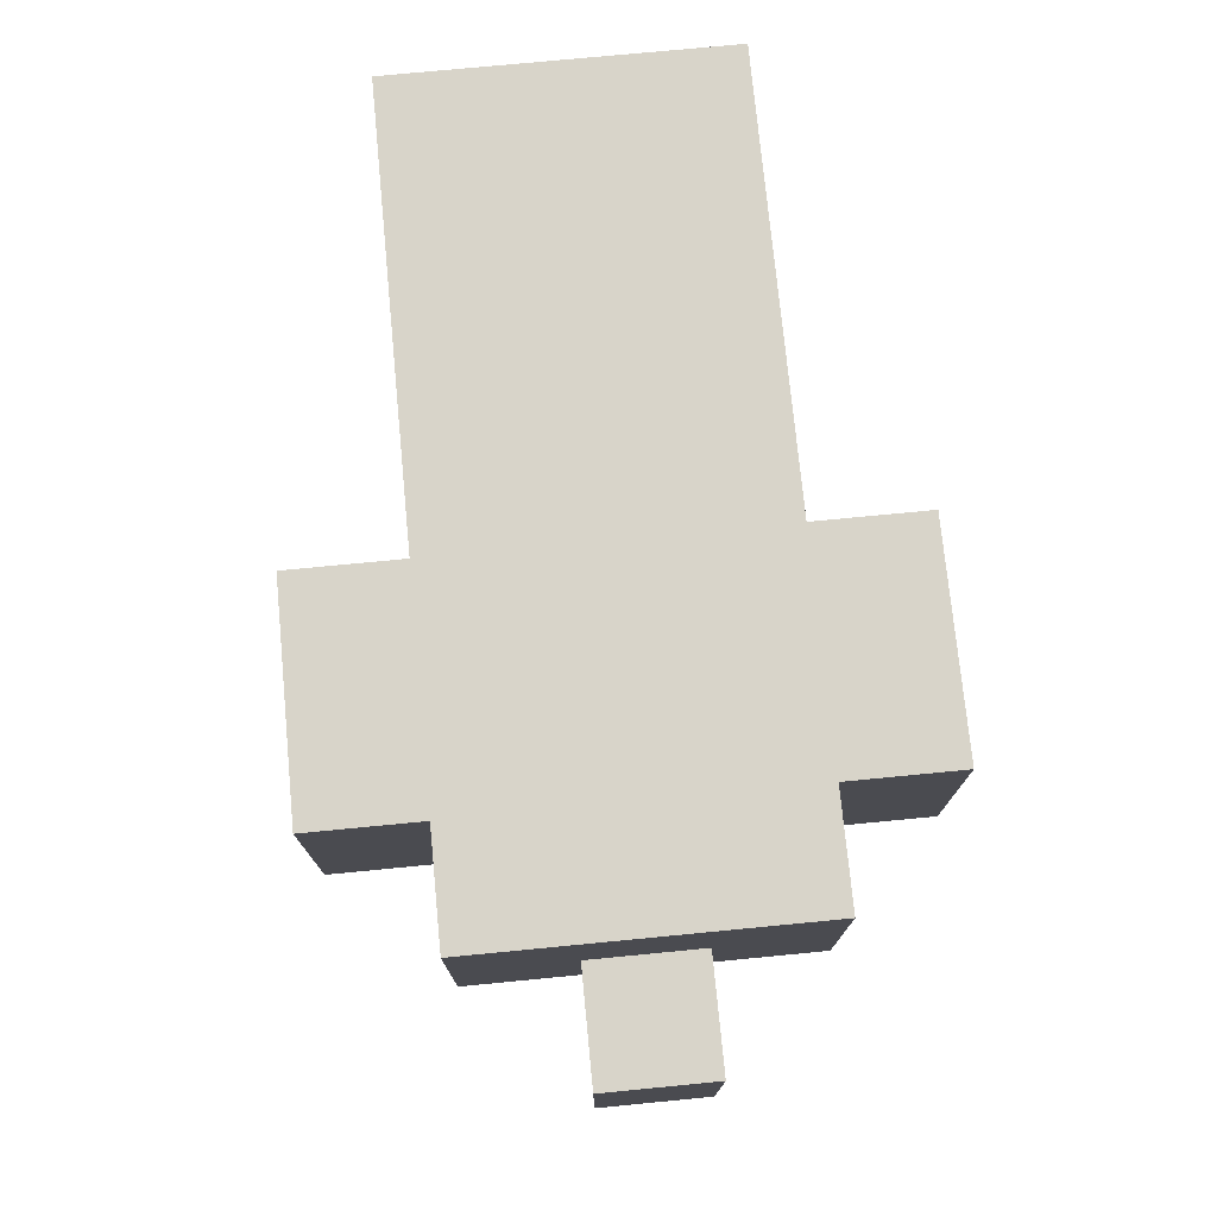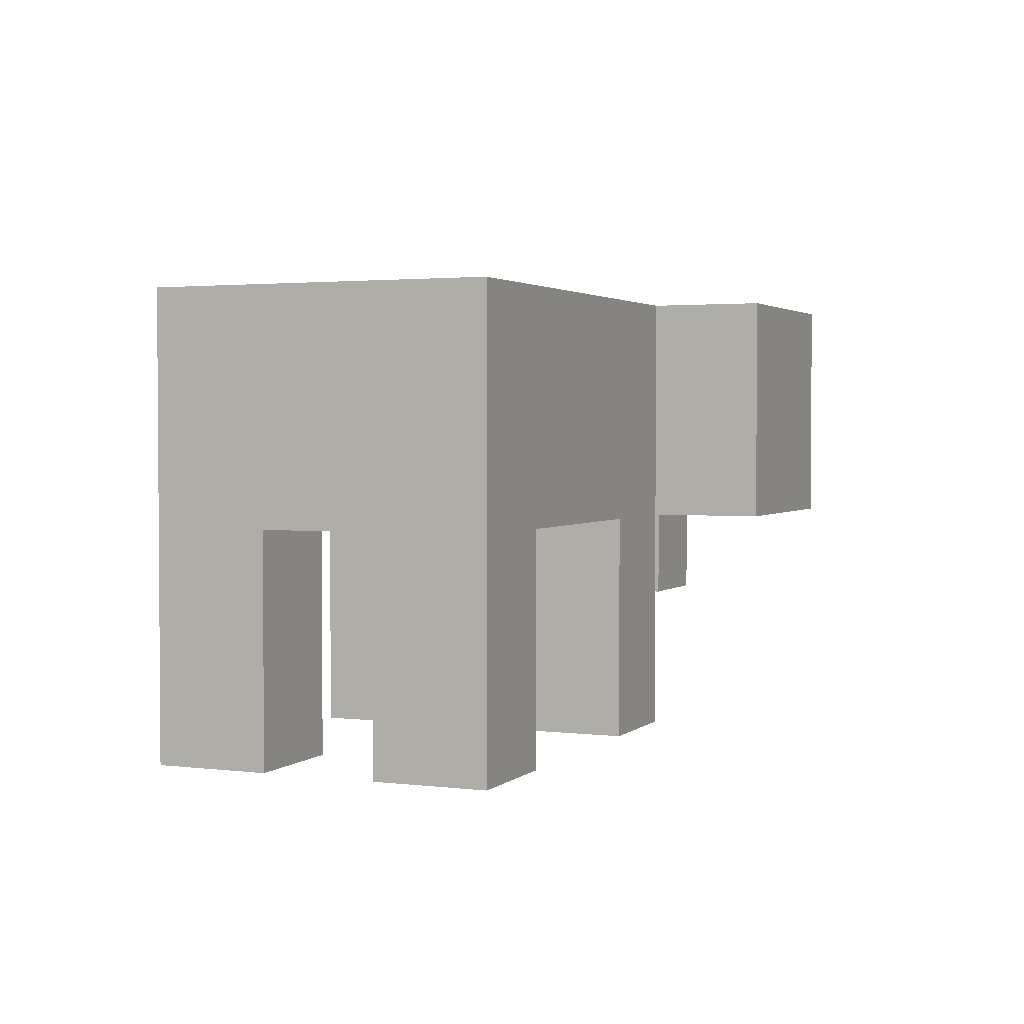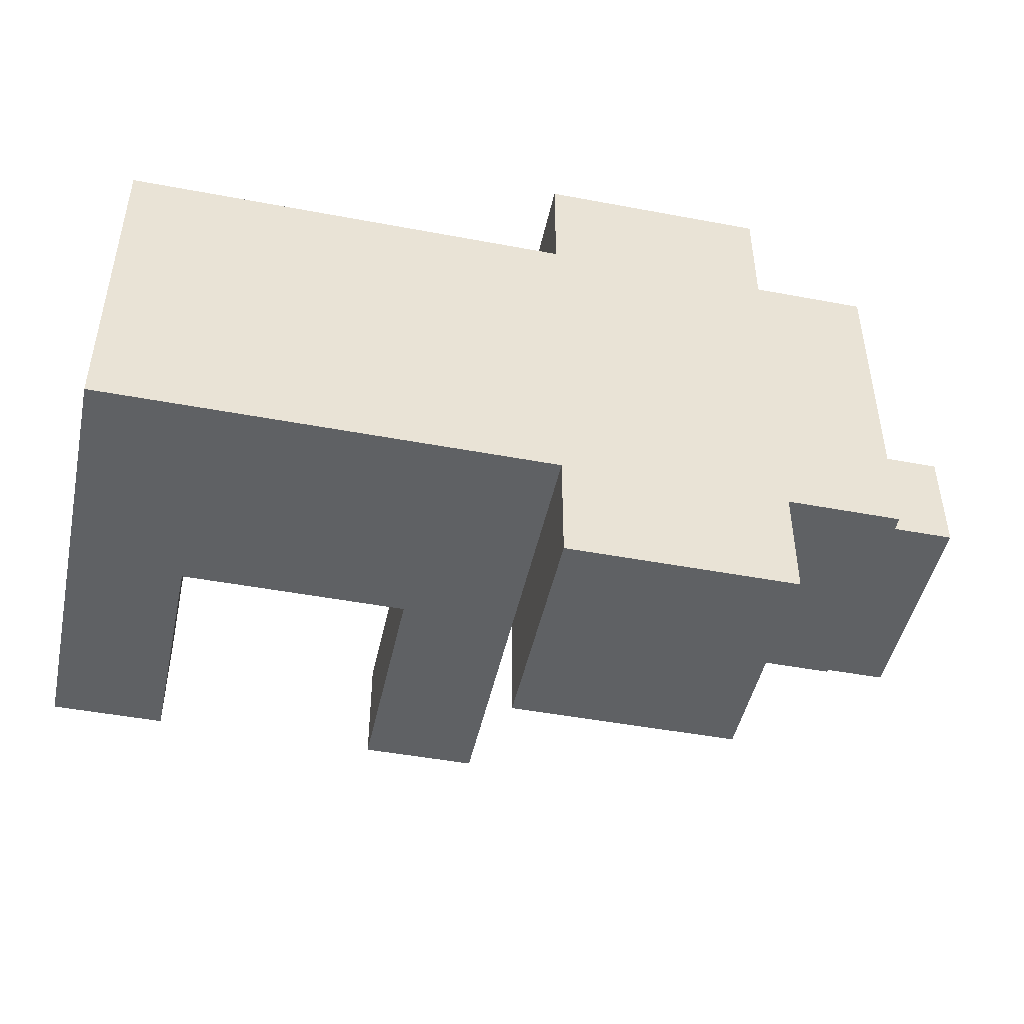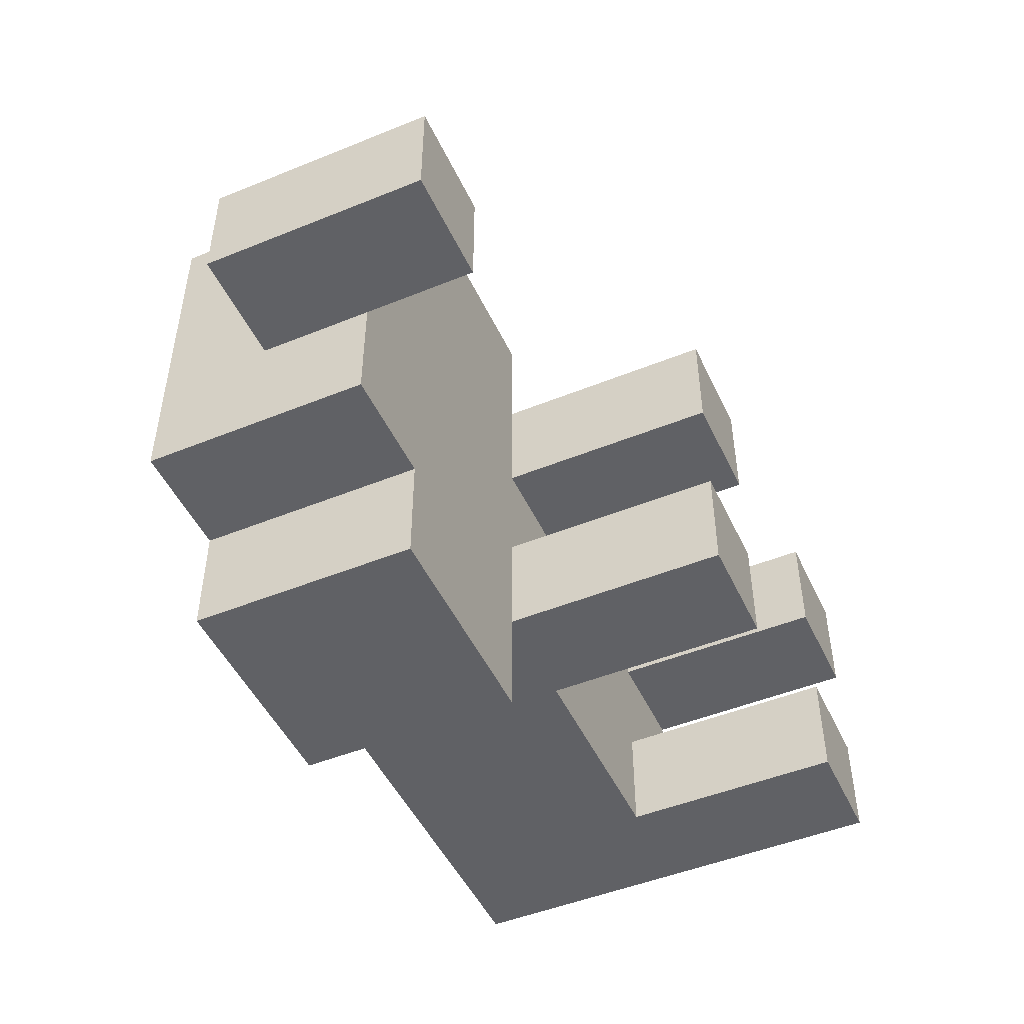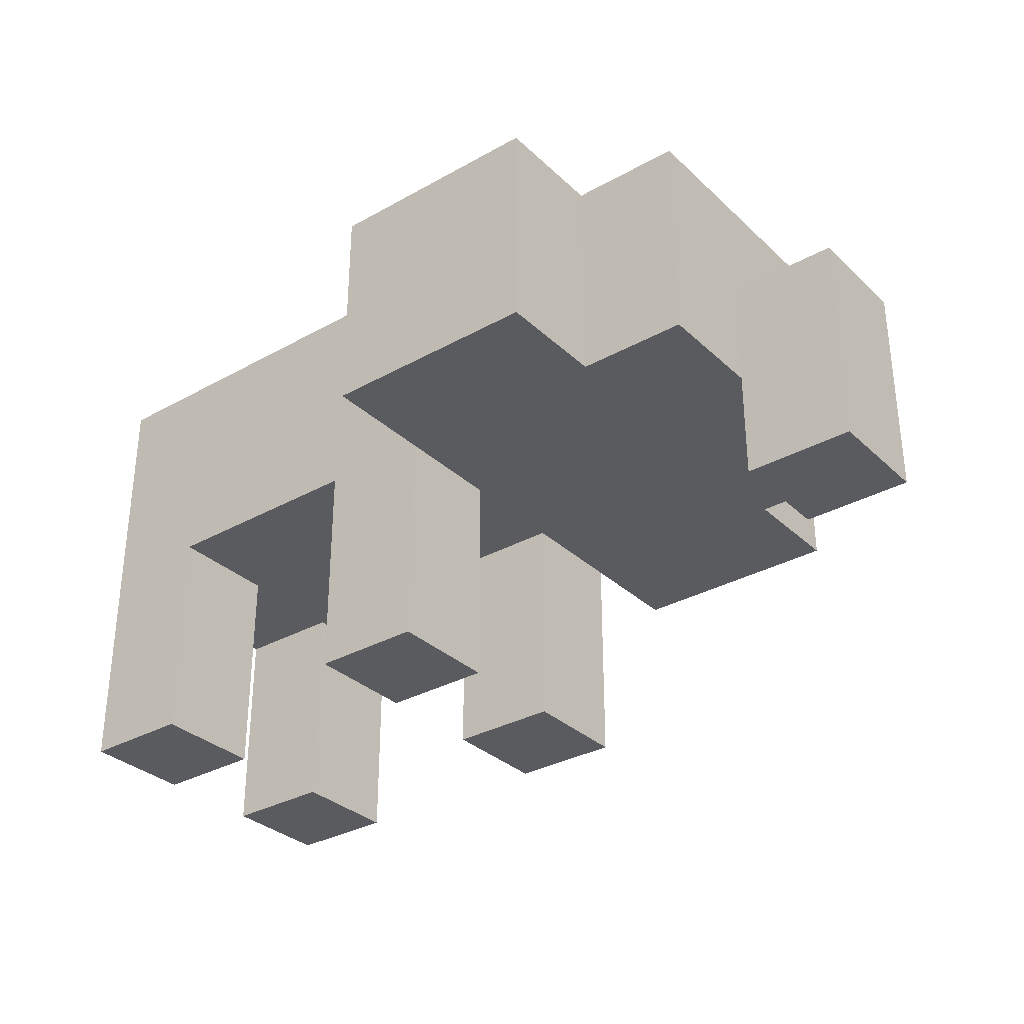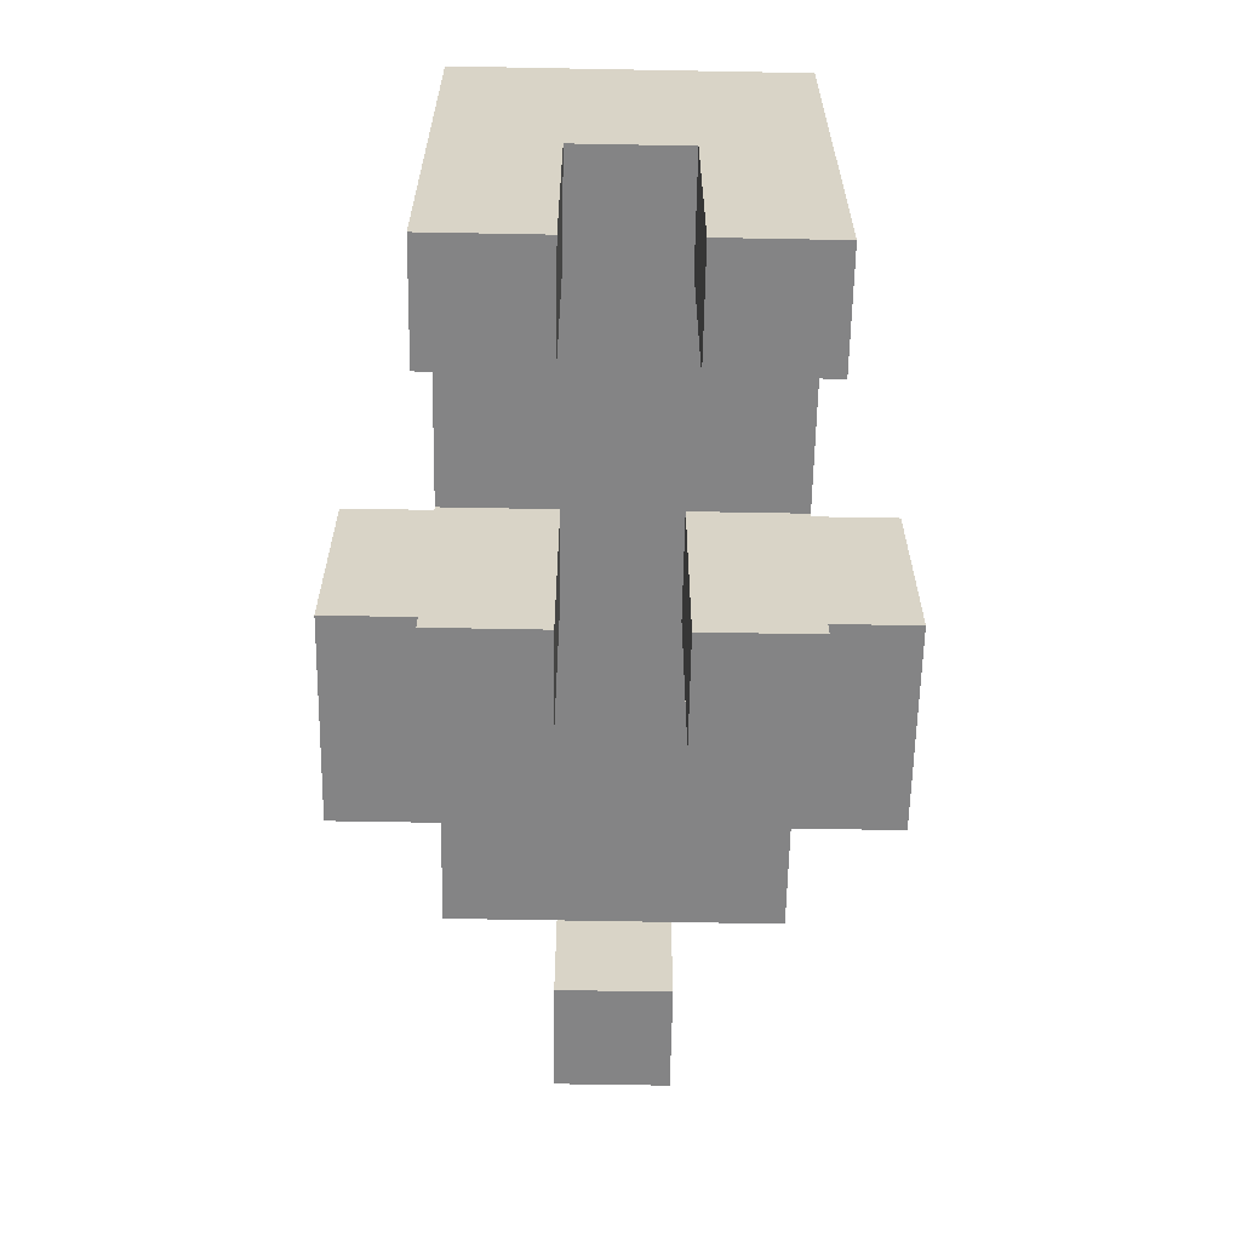
<metadata>
{"format":"obj","ext":"obj","renderer":"f3d","projection":"perspective","resolution":1024,"background":"white","views":[{"elev":75.1,"azim":-95.5,"up":"+Y"},{"elev":2.4,"azim":113.2,"up":"+Y"},{"elev":-46.7,"azim":167.9,"up":"+Z"},{"elev":-48.4,"azim":-65.6,"up":"+Z"},{"elev":-32.3,"azim":-142.0,"up":"+Y"},{"elev":-61.5,"azim":88.9,"up":"+Y"}]}
</metadata>
<code>
g elephant
v -4.5 1 0.5
v -4.5 1 -0.5
v -4.5 3 0.5
v -4.5 3 -0.5
v -3.5 2 1.5
v -3.5 2 0.5
v -3.5 2 -0.5
v -3.5 2 -1.5
v -3.5 3 1.5
v -3.5 3 0.5
v -3.5 3 -0.5
v -3.5 3 -1.5
v -3.5 4 1.5
v -3.5 4 0.5
v -3.5 4 -0.5
v -3.5 4 -1.5
v -2.5 2 2.5
v -2.5 2 1.5
v -2.5 2 -1.5
v -2.5 2 -2.5
v -2.5 3 1.5
v -2.5 3 -1.5
v -2.5 4 2.5
v -2.5 4 1.5
v -2.5 4 -1.5
v -2.5 4 -2.5
v -0.5 0 1.5
v -0.5 0 0.5
v -0.5 0 -0.5
v -0.5 0 -1.5
v -0.5 2 1.5
v -0.5 2 0.5
v -0.5 2 -0.5
v -0.5 2 -1.5
v 2.5 0 1.5
v 2.5 0 0.5
v 2.5 0 -0.5
v 2.5 0 -1.5
v 2.5 2 1.5
v 2.5 2 0.5
v 2.5 2 -0.5
v 2.5 2 -1.5
v -3.5 1 0.5
v -3.5 1 -0.5
v -3.5 2 0.5
v -3.5 2 -0.5
v -0.5 2 2.5
v -0.5 2 1.5
v -0.5 2 -1.5
v -0.5 2 -2.5
v -0.5 4 2.5
v -0.5 4 1.5
v -0.5 4 -1.5
v -0.5 4 -2.5
v 0.5 0 1.5
v 0.5 0 0.5
v 0.5 0 -0.5
v 0.5 0 -1.5
v 0.5 2 1.5
v 0.5 2 0.5
v 0.5 2 -0.5
v 0.5 2 -1.5
v 3.5 0 1.5
v 3.5 0 0.5
v 3.5 0 -0.5
v 3.5 0 -1.5
v 3.5 2 0.5
v 3.5 2 -0.5
v 3.5 4 1.5
v 3.5 4 -1.5
v -2.5 2 2.5
v -2.5 4 2.5
v -0.5 2 2.5
v -0.5 4 2.5
v -3.5 2 1.5
v -3.5 3 1.5
v -3.5 4 1.5
v -2.5 2 1.5
v -2.5 3 1.5
v -2.5 4 1.5
v -0.5 0 1.5
v -0.5 2 1.5
v -0.5 4 1.5
v 0.5 0 1.5
v 0.5 2 1.5
v 2.5 0 1.5
v 2.5 2 1.5
v 3.5 0 1.5
v 3.5 4 1.5
v -4.5 1 0.5
v -4.5 3 0.5
v -3.5 1 0.5
v -3.5 2 0.5
v -3.5 3 0.5
v -0.5 0 -0.5
v -0.5 2 -0.5
v 0.5 0 -0.5
v 0.5 2 -0.5
v 2.5 0 -0.5
v 2.5 2 -0.5
v 3.5 0 -0.5
v 3.5 2 -0.5
v -0.5 0 0.5
v -0.5 2 0.5
v 0.5 0 0.5
v 0.5 2 0.5
v 2.5 0 0.5
v 2.5 2 0.5
v 3.5 0 0.5
v 3.5 2 0.5
v -4.5 1 -0.5
v -4.5 3 -0.5
v -3.5 1 -0.5
v -3.5 2 -0.5
v -3.5 3 -0.5
v -3.5 2 -1.5
v -3.5 3 -1.5
v -3.5 4 -1.5
v -2.5 2 -1.5
v -2.5 3 -1.5
v -2.5 4 -1.5
v -0.5 0 -1.5
v -0.5 2 -1.5
v -0.5 4 -1.5
v 0.5 0 -1.5
v 0.5 2 -1.5
v 2.5 0 -1.5
v 2.5 2 -1.5
v 3.5 0 -1.5
v 3.5 4 -1.5
v -2.5 2 -2.5
v -2.5 4 -2.5
v -0.5 2 -2.5
v -0.5 4 -2.5
v -0.5 0 1.5
v 0.5 0 1.5
v 2.5 0 1.5
v 3.5 0 1.5
v -0.5 0 0.5
v 0.5 0 0.5
v 2.5 0 0.5
v 3.5 0 0.5
v -0.5 0 -0.5
v 0.5 0 -0.5
v 2.5 0 -0.5
v 3.5 0 -0.5
v -0.5 0 -1.5
v 0.5 0 -1.5
v 2.5 0 -1.5
v 3.5 0 -1.5
v -4.5 1 0.5
v -3.5 1 0.5
v -4.5 1 -0.5
v -3.5 1 -0.5
v -2.5 2 2.5
v -0.5 2 2.5
v -3.5 2 1.5
v -2.5 2 1.5
v -0.5 2 1.5
v 0.5 2 1.5
v 2.5 2 1.5
v -3.5 2 0.5
v -0.5 2 0.5
v 0.5 2 0.5
v 2.5 2 0.5
v 3.5 2 0.5
v -3.5 2 -0.5
v -0.5 2 -0.5
v 0.5 2 -0.5
v 2.5 2 -0.5
v 3.5 2 -0.5
v -3.5 2 -1.5
v -2.5 2 -1.5
v -0.5 2 -1.5
v 0.5 2 -1.5
v 2.5 2 -1.5
v -2.5 2 -2.5
v -0.5 2 -2.5
v -4.5 3 0.5
v -3.5 3 0.5
v -4.5 3 -0.5
v -3.5 3 -0.5
v -2.5 4 2.5
v -0.5 4 2.5
v -3.5 4 1.5
v -2.5 4 1.5
v -0.5 4 1.5
v 3.5 4 1.5
v -3.5 4 0.5
v -2.5 4 0.5
v -3.5 4 -0.5
v -2.5 4 -0.5
v -3.5 4 -1.5
v -2.5 4 -1.5
v -0.5 4 -1.5
v 3.5 4 -1.5
v -2.5 4 -2.5
v -0.5 4 -2.5
f 3 2 1
f 4 2 3
f 9 6 5
f 10 6 9
f 11 8 7
f 12 8 11
f 13 10 9
f 14 11 10
f 14 10 13
f 15 12 11
f 15 11 14
f 16 12 15
f 21 18 17
f 22 20 19
f 23 21 17
f 24 21 23
f 25 20 22
f 26 20 25
f 31 28 27
f 32 28 31
f 33 30 29
f 34 30 33
f 39 36 35
f 40 36 39
f 41 38 37
f 42 38 41
f 43 44 45
f 45 44 46
f 47 48 51
f 51 48 52
f 49 50 53
f 53 50 54
f 55 56 59
f 59 56 60
f 57 58 61
f 61 58 62
f 63 64 67
f 65 66 68
f 63 67 69
f 67 68 69
f 68 66 70
f 69 68 70
f 73 72 71
f 74 72 73
f 78 76 75
f 79 77 76
f 79 76 78
f 80 77 79
f 84 82 81
f 84 83 82
f 85 83 84
f 87 83 85
f 88 87 86
f 89 83 87
f 89 87 88
f 92 91 90
f 93 91 92
f 94 91 93
f 97 96 95
f 98 96 97
f 101 100 99
f 102 100 101
f 103 104 105
f 105 104 106
f 107 108 109
f 109 108 110
f 111 112 113
f 113 112 114
f 114 112 115
f 116 117 119
f 117 118 120
f 119 117 120
f 120 118 121
f 122 123 125
f 123 124 125
f 125 124 126
f 126 124 128
f 127 128 129
f 128 124 130
f 129 128 130
f 131 132 133
f 133 132 134
f 139 136 135
f 140 136 139
f 141 138 137
f 142 138 141
f 147 144 143
f 148 144 147
f 149 146 145
f 150 146 149
f 153 152 151
f 154 152 153
f 158 156 155
f 159 156 158
f 162 158 157
f 162 159 158
f 163 159 162
f 164 161 160
f 165 161 164
f 167 163 162
f 167 166 165
f 167 165 164
f 167 164 163
f 168 166 167
f 169 166 168
f 170 166 169
f 171 166 170
f 172 168 167
f 173 168 172
f 174 168 173
f 175 170 169
f 176 170 175
f 177 174 173
f 178 174 177
f 179 180 181
f 181 180 182
f 183 184 186
f 186 184 187
f 185 186 189
f 187 188 190
f 189 186 190
f 186 187 190
f 189 190 191
f 190 188 192
f 191 190 192
f 191 192 193
f 192 188 194
f 193 192 194
f 194 188 195
f 195 188 196
f 194 195 197
f 197 195 198

</code>
